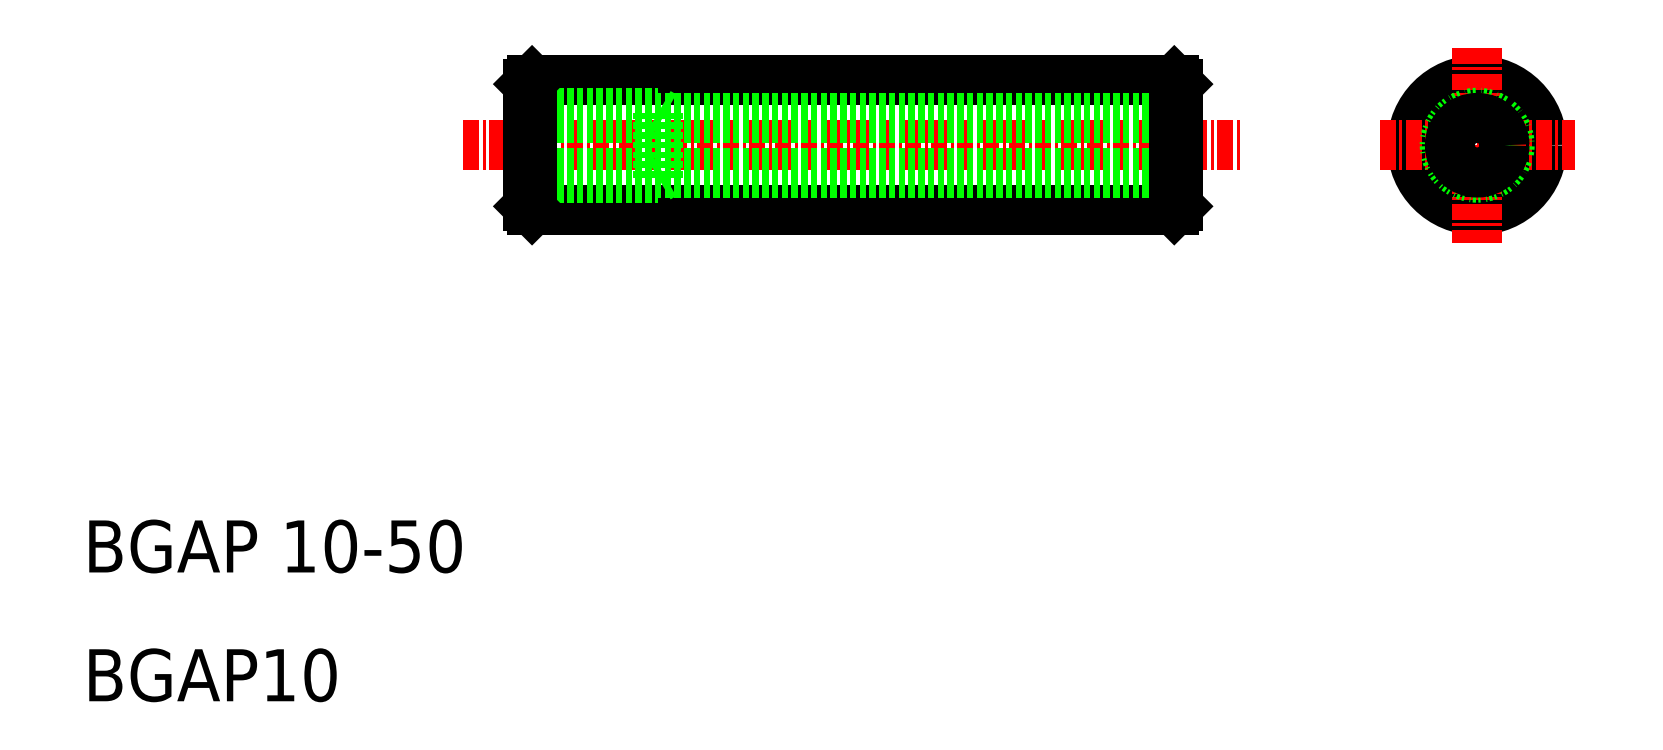
<metadata>
{"format":"dxf","ext":"dxf","renderer":"ezdxf+matplotlib","layout":"modelspace","background":"white","min_lineweight":24,"dpi":150}
</metadata>
<code>
0
SECTION
2
ENTITIES
0
TEXT
8
0
10
46.55
20
49.79
30
0
40
4
1
BGAP 10-50
0
LINE
8
CENTER
10
75.8
20
82.65
30
0
11
135.8
21
82.65
31
0
0
LINE
8
0
10
81.1
20
87.65
30
0
11
130.5
21
87.65
31
0
0
LINE
8
0
10
130.5
20
77.65
30
0
11
81.1
21
77.65
31
0
0
LINE
8
0
10
80.8
20
84.75
30
0
11
130.8
21
84.75
31
0
0
LINE
8
0
10
80.8
20
80.55
30
0
11
130.8
21
80.55
31
0
0
LINE
8
0
10
80.8
20
80.15
30
0
11
90.8
21
80.15
31
0
0
LINE
8
0
10
80.8
20
85.15
30
0
11
90.8
21
85.15
31
0
0
LINE
8
0
10
81.1
20
87.65
30
0
11
81.1
21
77.65
31
0
0
LINE
8
0
10
80.8
20
77.95
30
0
11
80.8
21
87.35
31
0
0
LINE
8
0
10
81.1
20
77.65
30
0
11
80.8
21
77.95
31
0
0
LINE
8
0
10
80.8
20
87.35
30
0
11
81.1
21
87.65
31
0
0
LINE
8
0
10
90.8
20
85.15
30
0
11
90.8
21
80.15
31
0
0
LINE
8
0
10
90.8
20
80.15
30
0
11
91.41
21
80.5
31
0
0
LINE
8
0
10
90.8
20
85.15
30
0
11
91.41
21
84.8
31
0
0
LINE
8
0
10
130.5
20
87.65
30
0
11
130.5
21
77.65
31
0
0
LINE
8
0
10
130.8
20
87.35
30
0
11
130.8
21
77.95
31
0
0
LINE
8
0
10
130.5
20
77.65
30
0
11
130.8
21
77.95
31
0
0
LINE
8
0
10
130.8
20
87.35
30
0
11
130.5
21
87.65
31
0
0
TEXT
8
0
10
46.55
20
39.88
30
0
40
4
1
BGAP10
0
CIRCLE
8
0
10
153.8
20
82.65
30
0
40
5
0
LINE
8
CENTER
10
146.3
20
82.65
30
0
11
161.3
21
82.65
31
0
0
LINE
8
CENTER
10
153.8
20
90.15
30
0
11
153.8
21
75.15
31
0
0
CIRCLE
8
0
10
153.8
20
82.65
30
0
40
2.5
0
CIRCLE
8
0
10
153.8
20
82.65
30
0
40
2.1
0
ENDSEC
0
EOF

</code>
